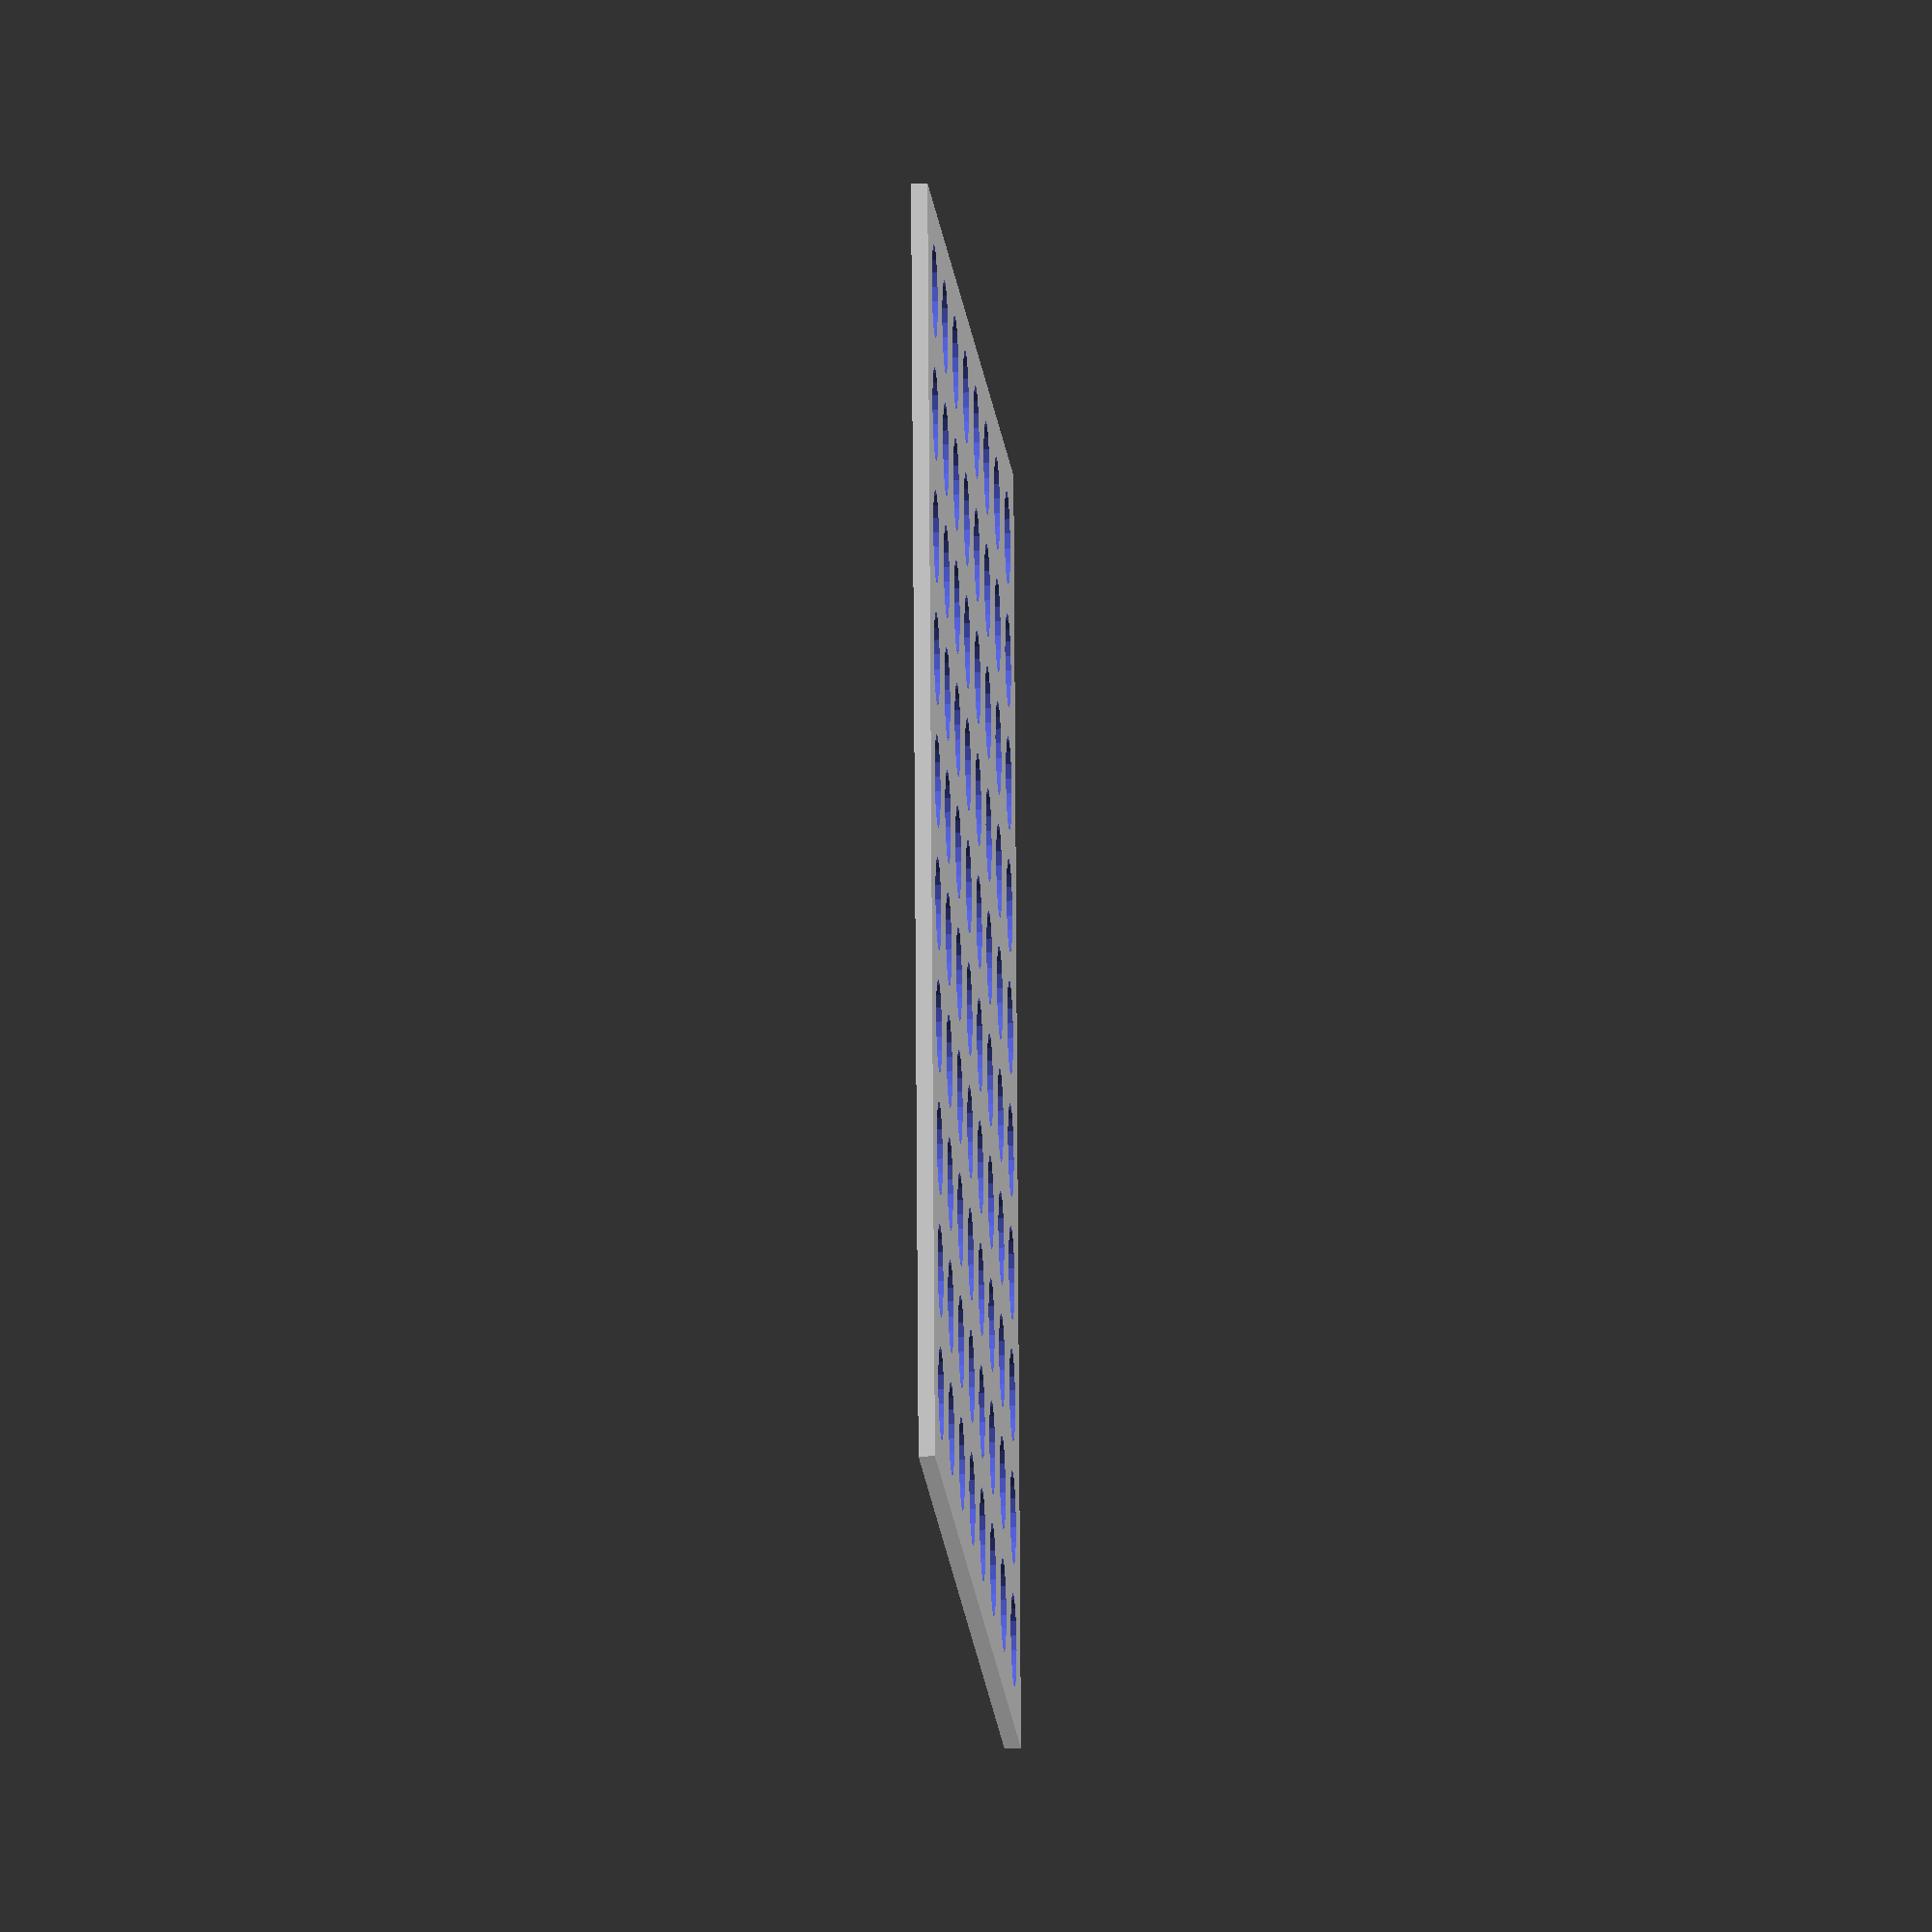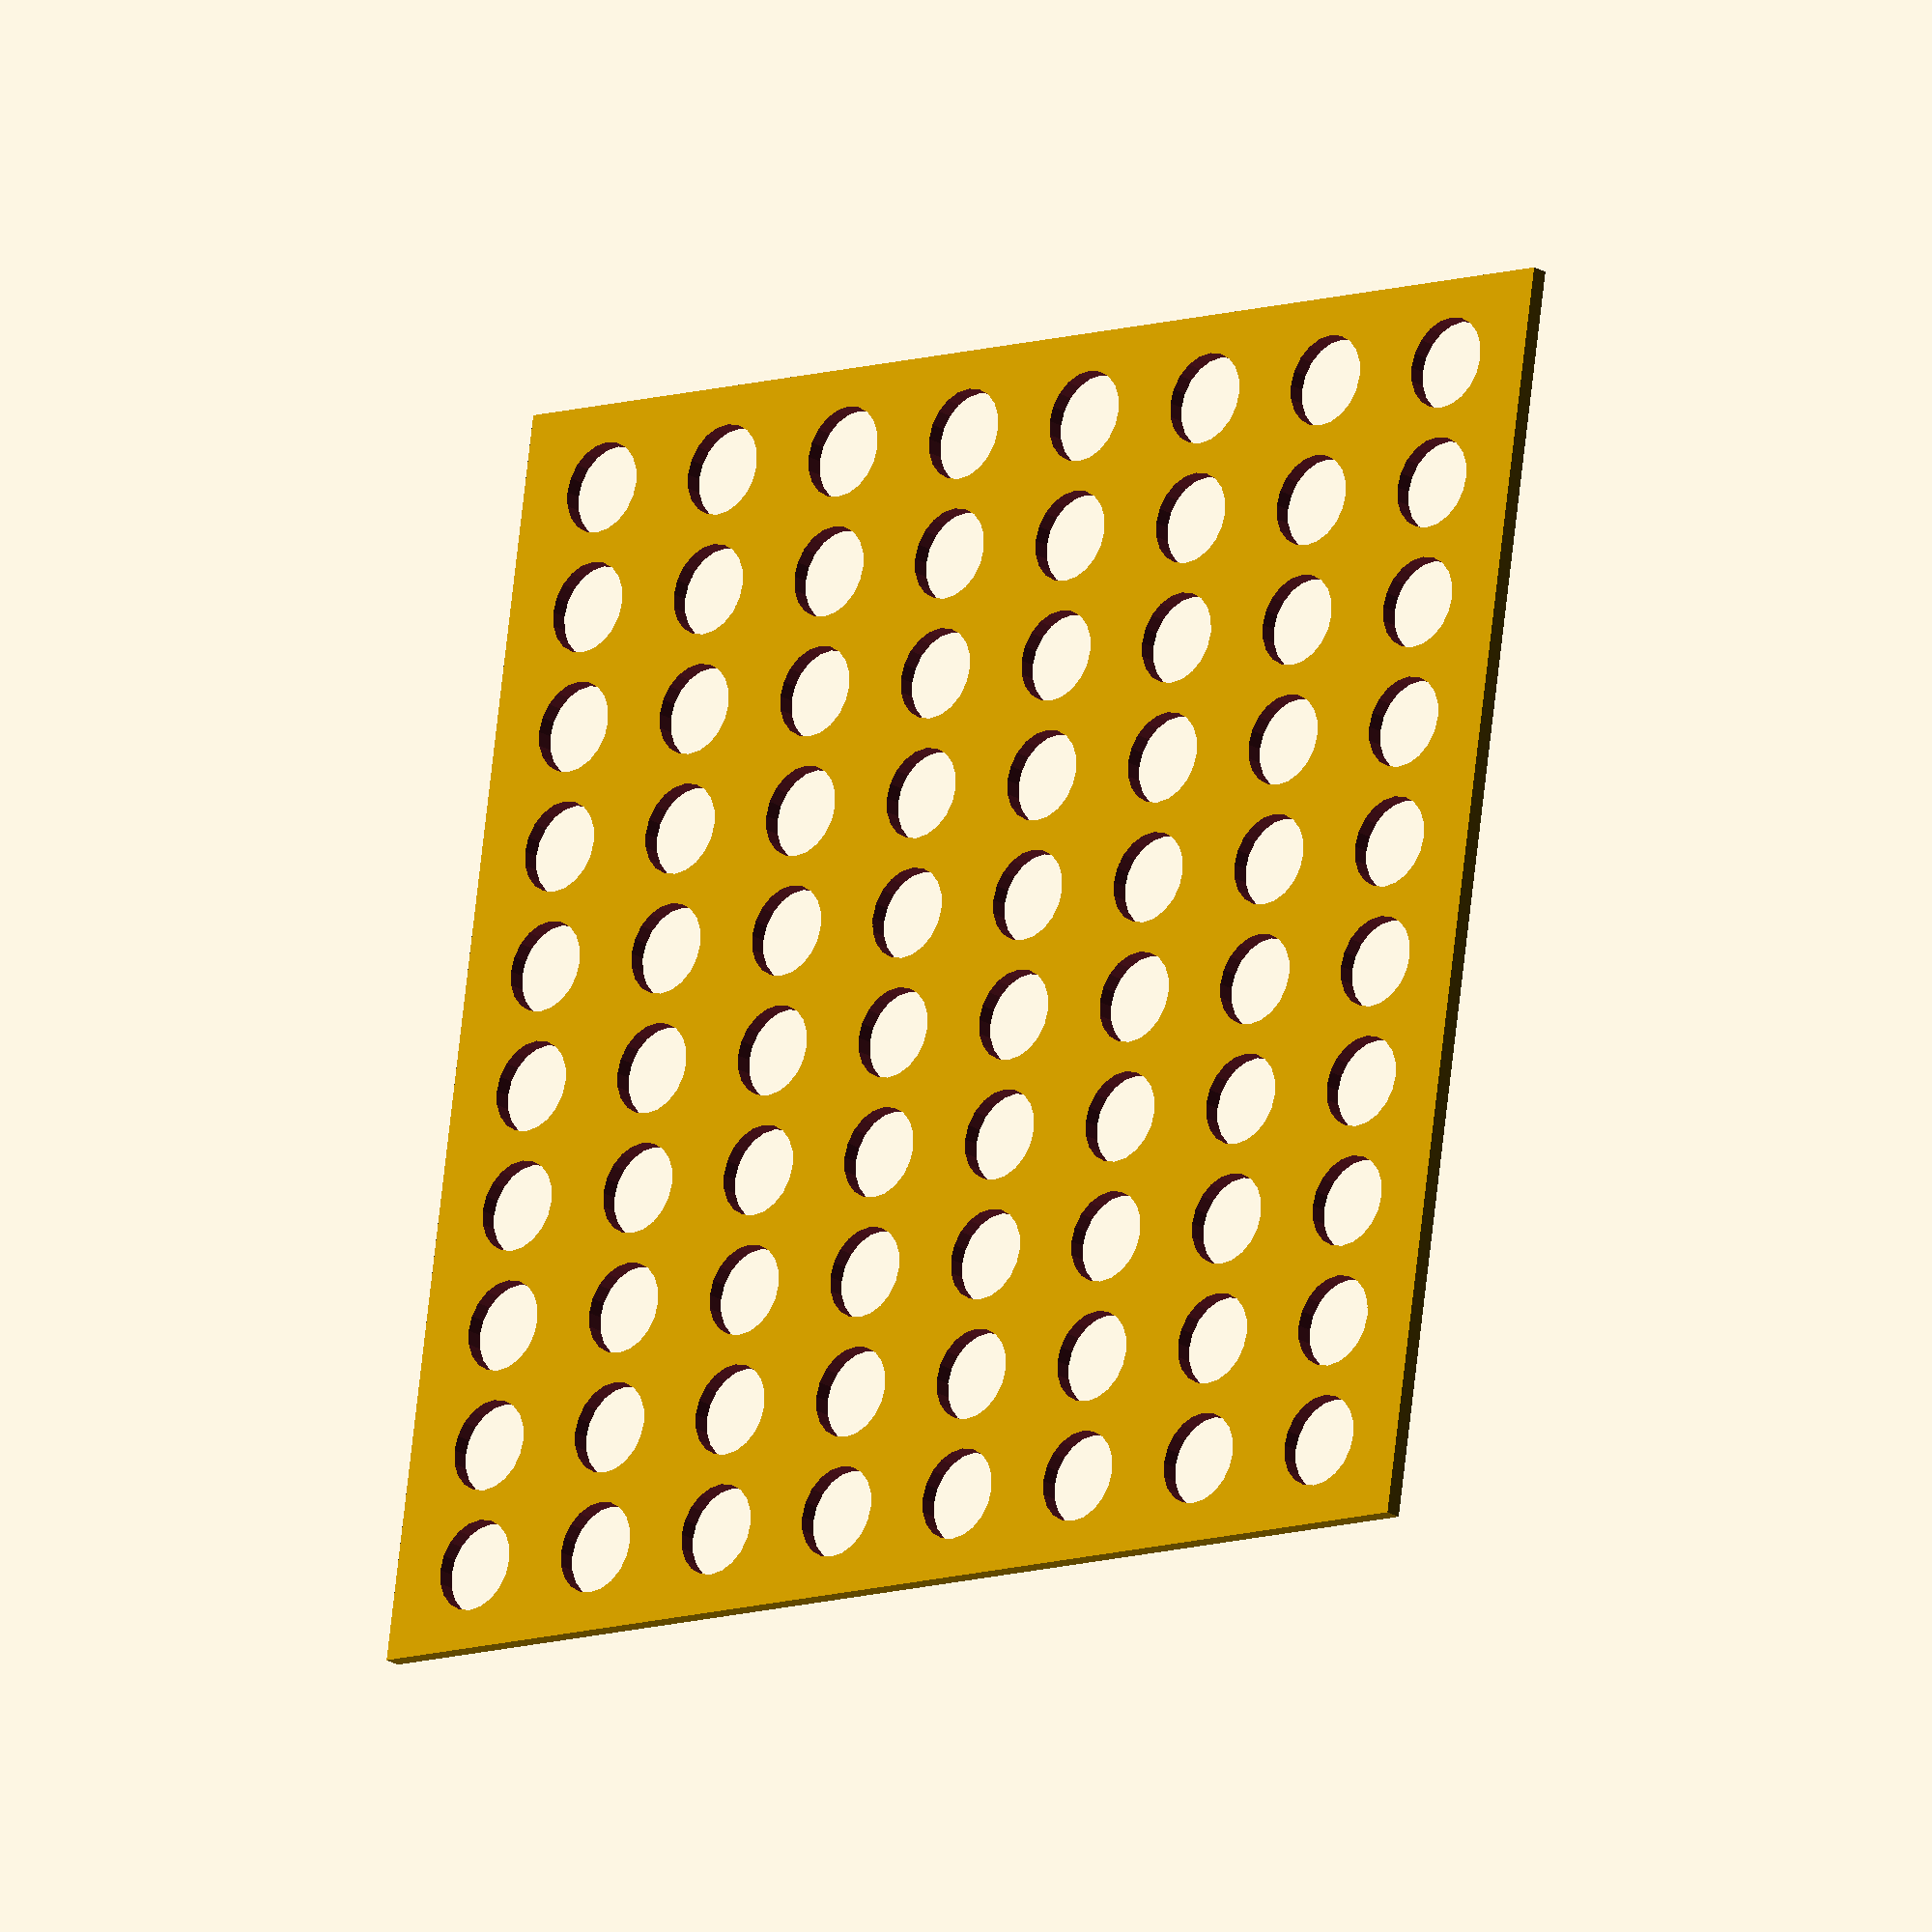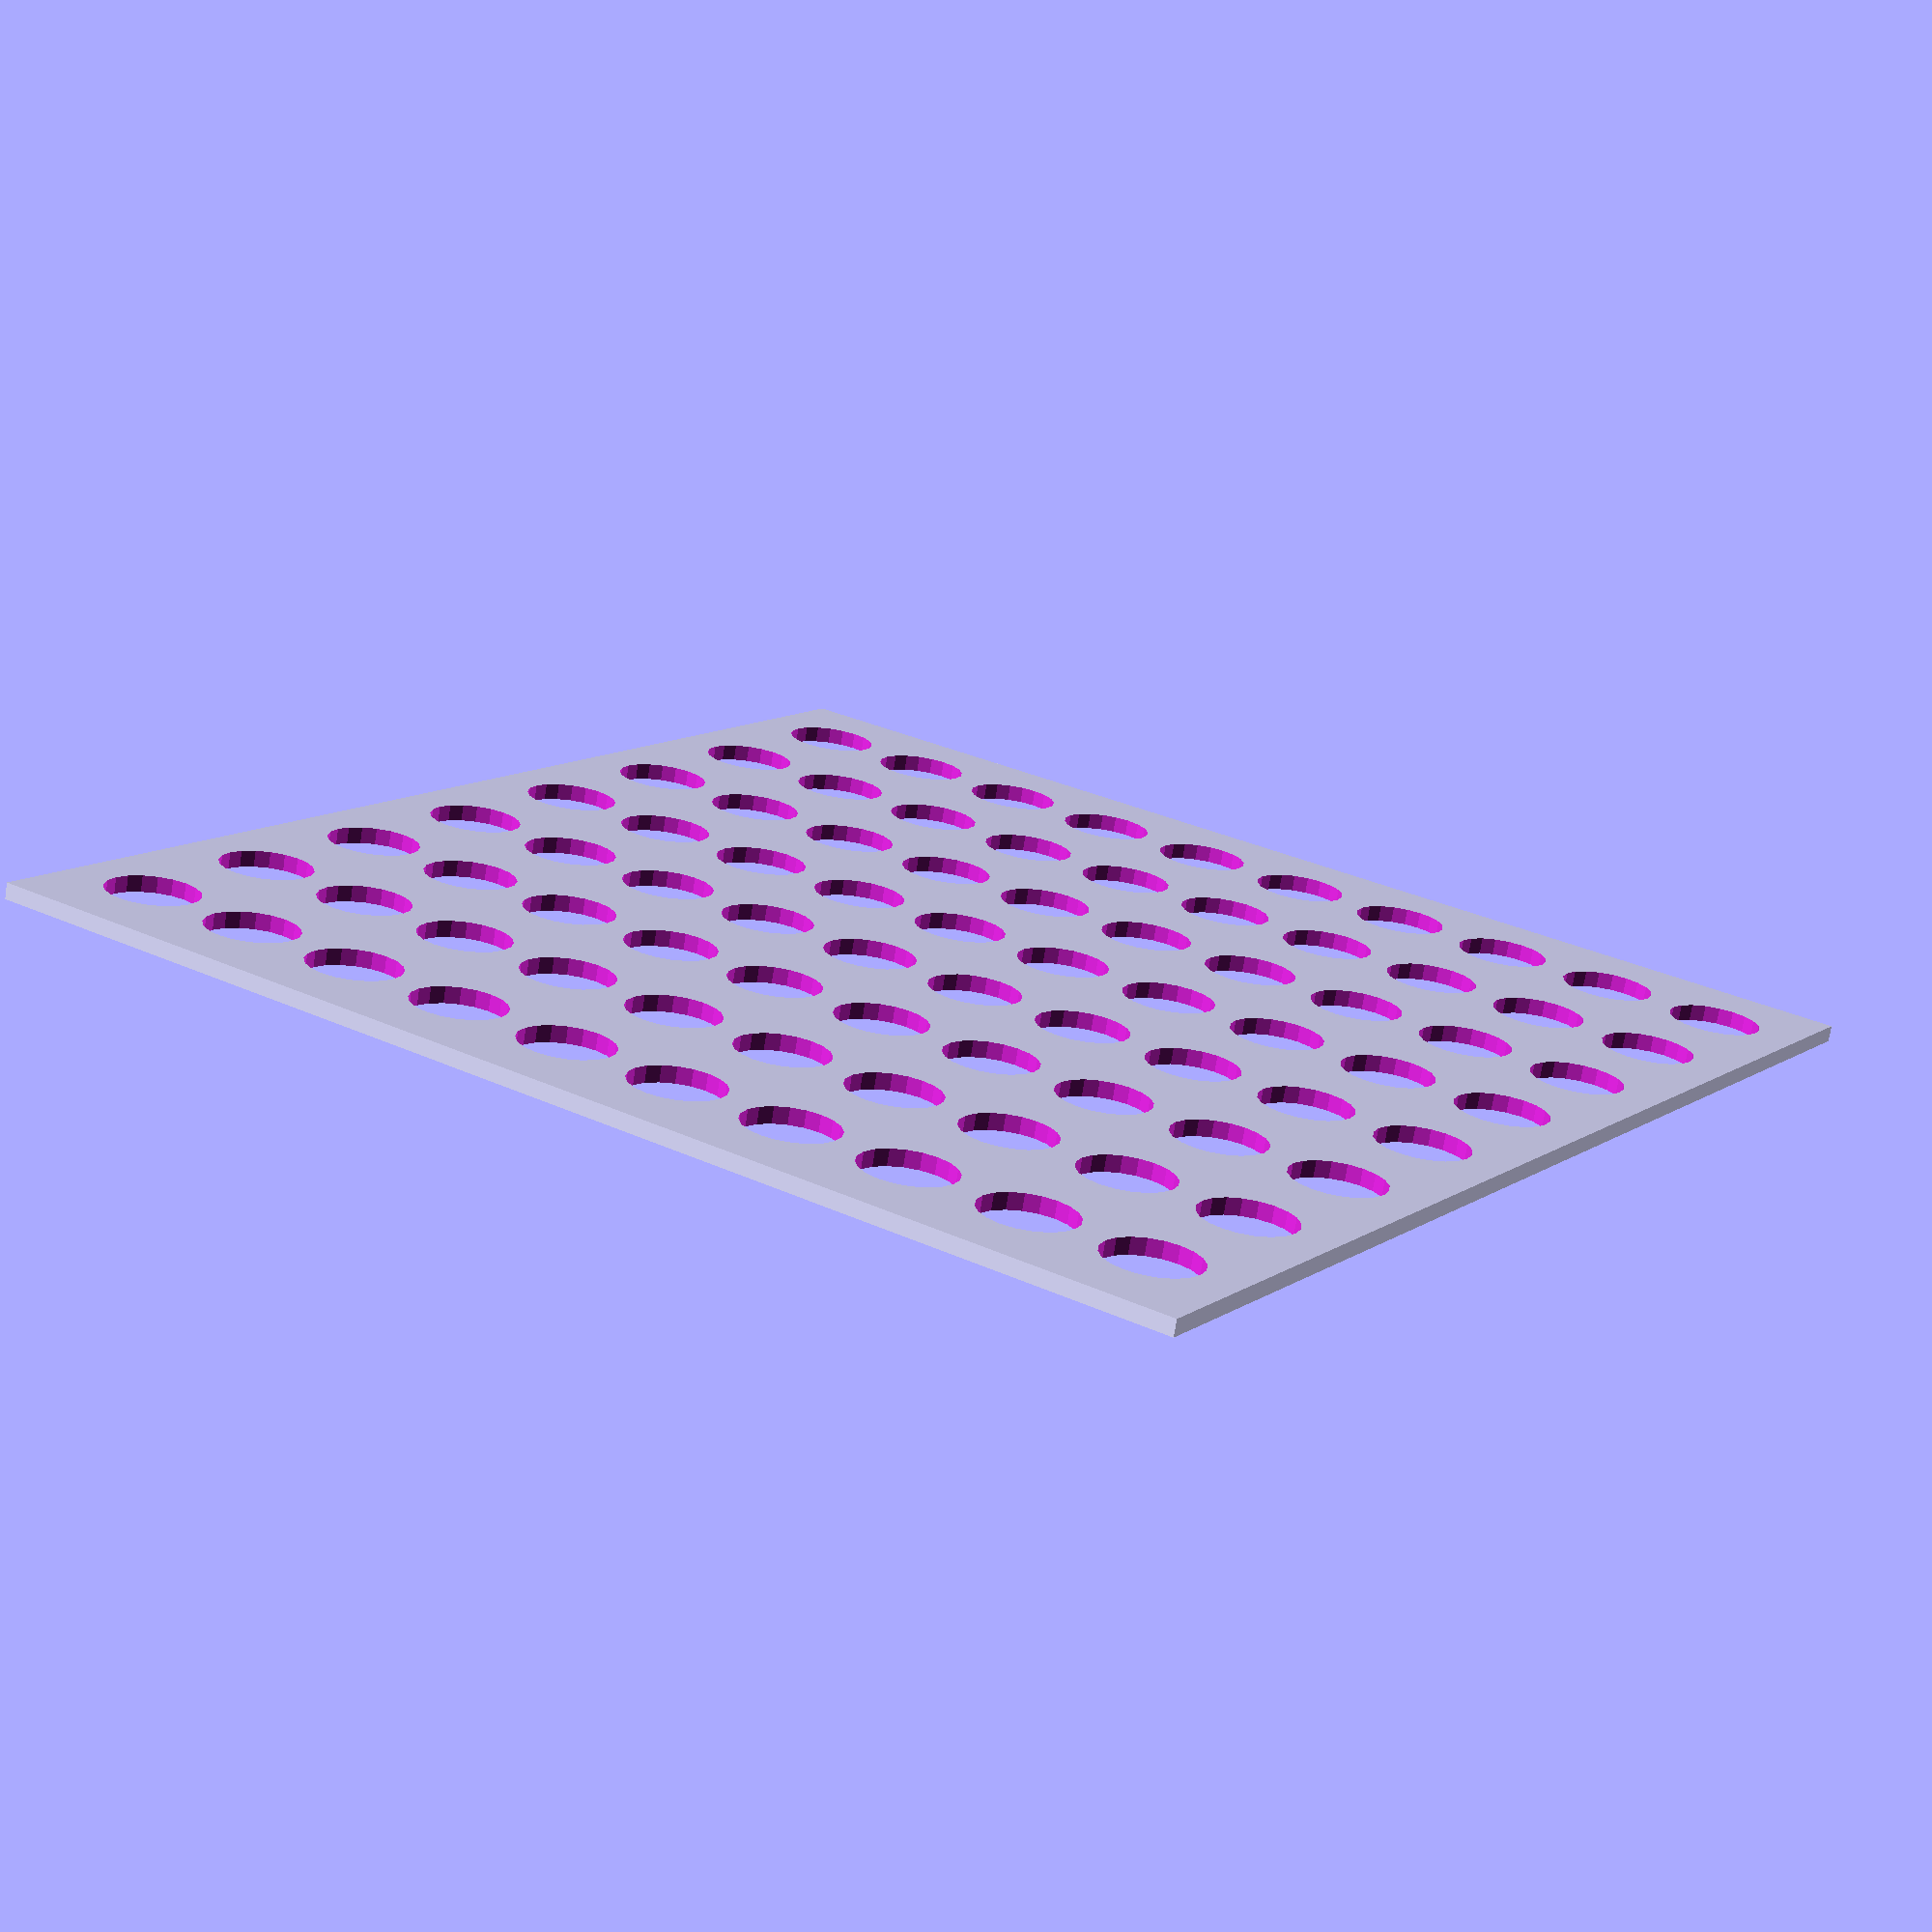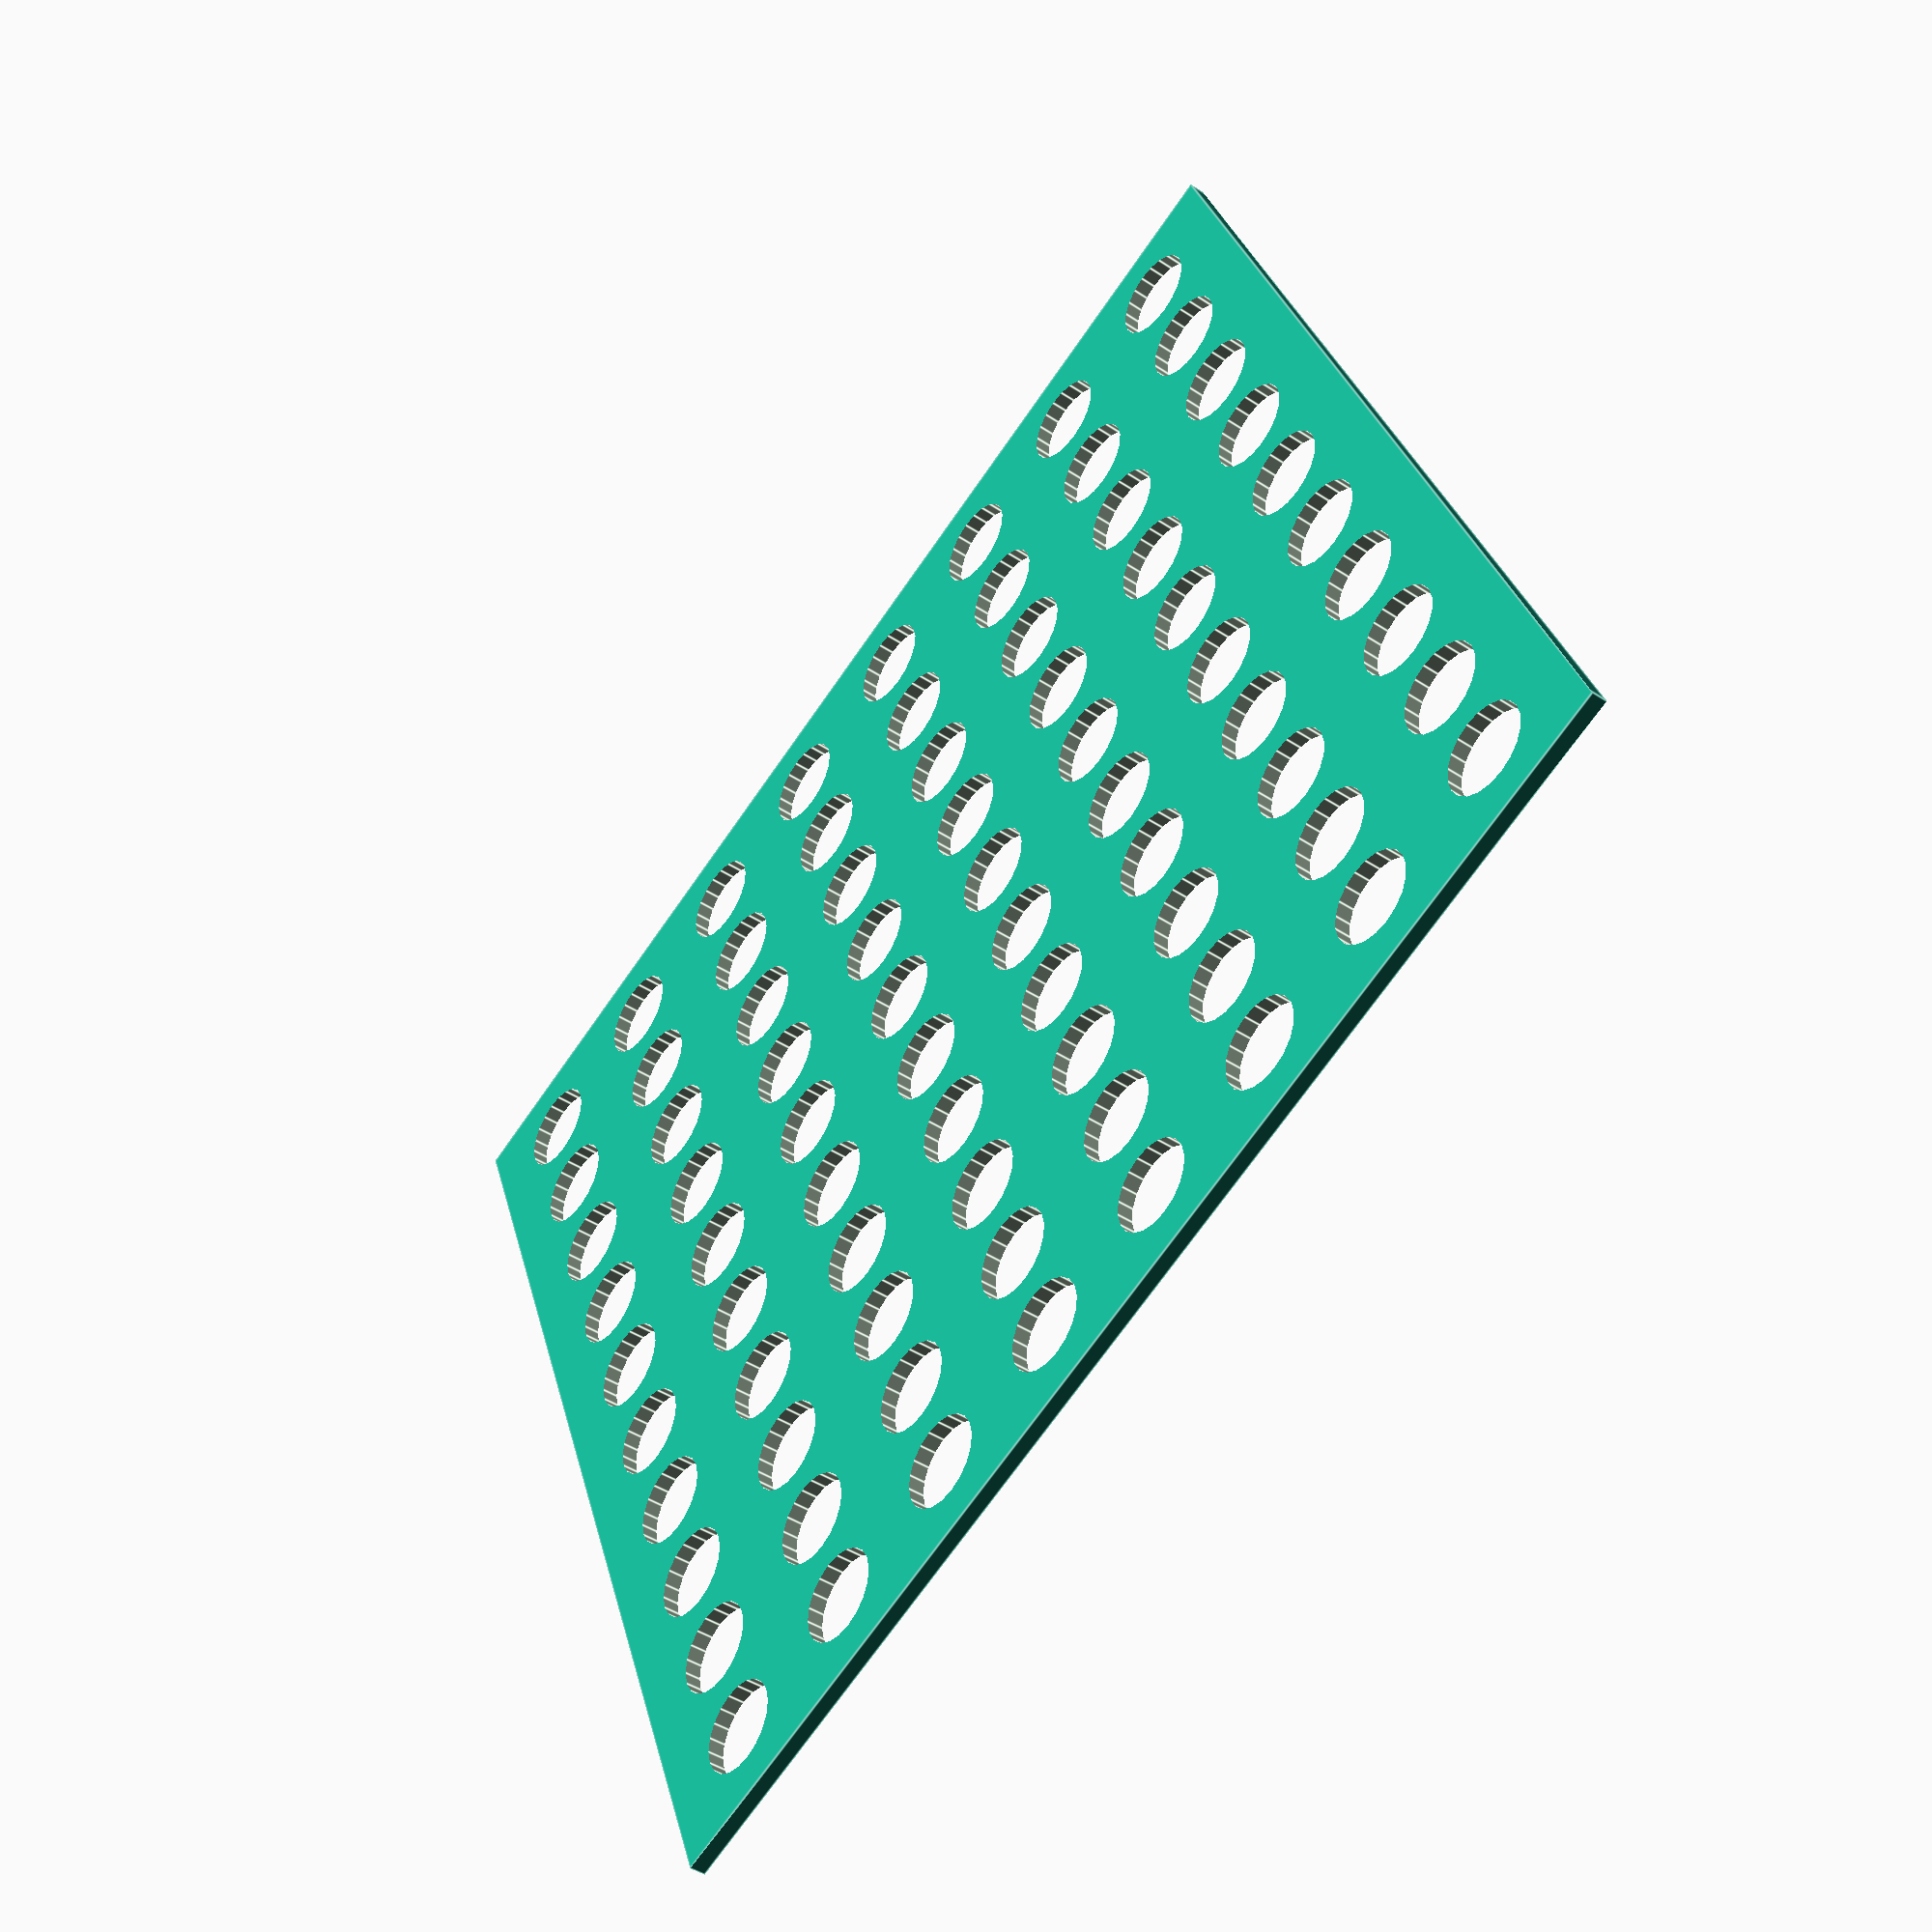
<openscad>
d = 5.7;
dy = 10;
dx = dy*.7559289;
echo(dx);
w = 10;
h = 8;
$fn=20;
difference(){
    cube([3+dx*w,3+dy*h,1],center=true);
    translate([-(dx*(w+1)/2),-(dy*(h+1)/2),0])
    for(i=[1:w]){
        for(j=[1:h]){
            translate([i*dx,j*dy,0.0])cylinder(20,d=d,center=true);
        }
    }
}
</openscad>
<views>
elev=197.5 azim=275.2 roll=86.4 proj=o view=solid
elev=201.9 azim=81.2 roll=317.4 proj=o view=wireframe
elev=73.1 azim=32.9 roll=351.1 proj=p view=wireframe
elev=44.3 azim=111.2 roll=232.3 proj=p view=edges
</views>
